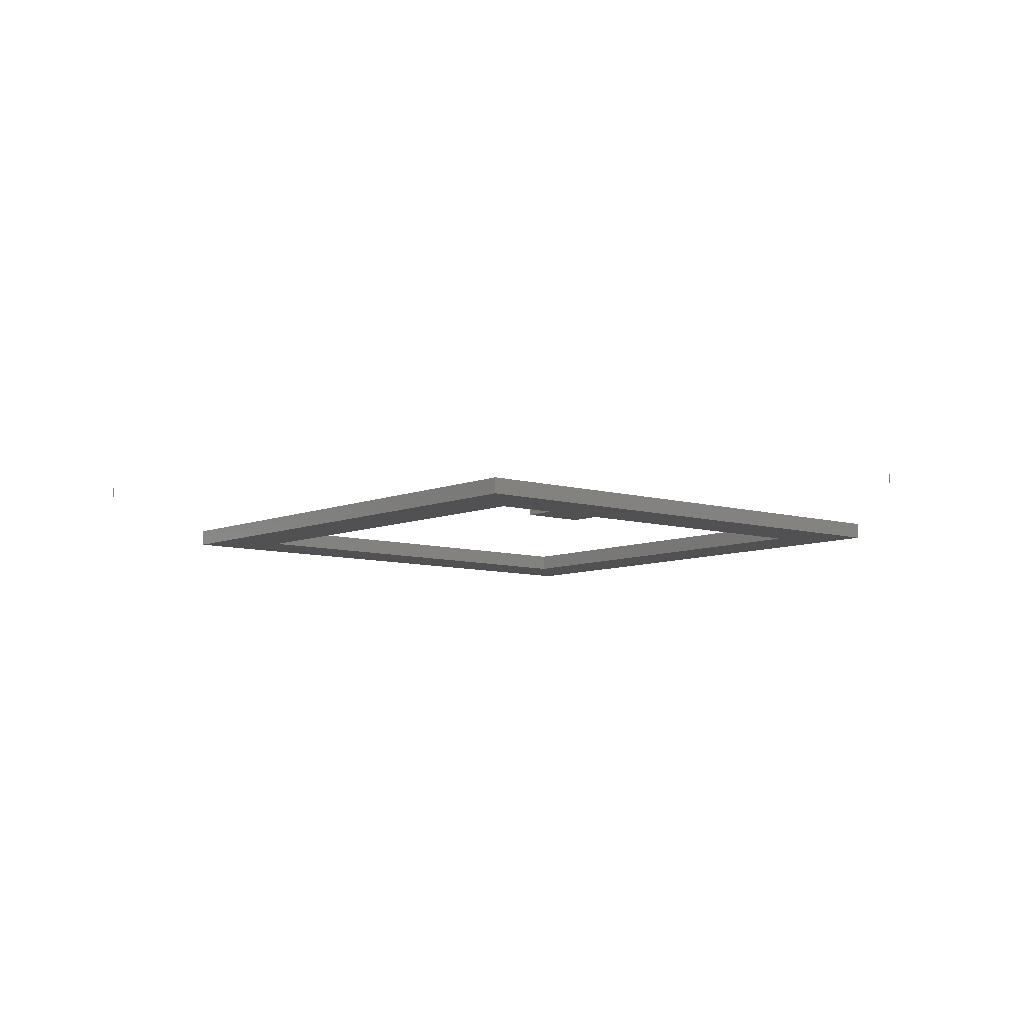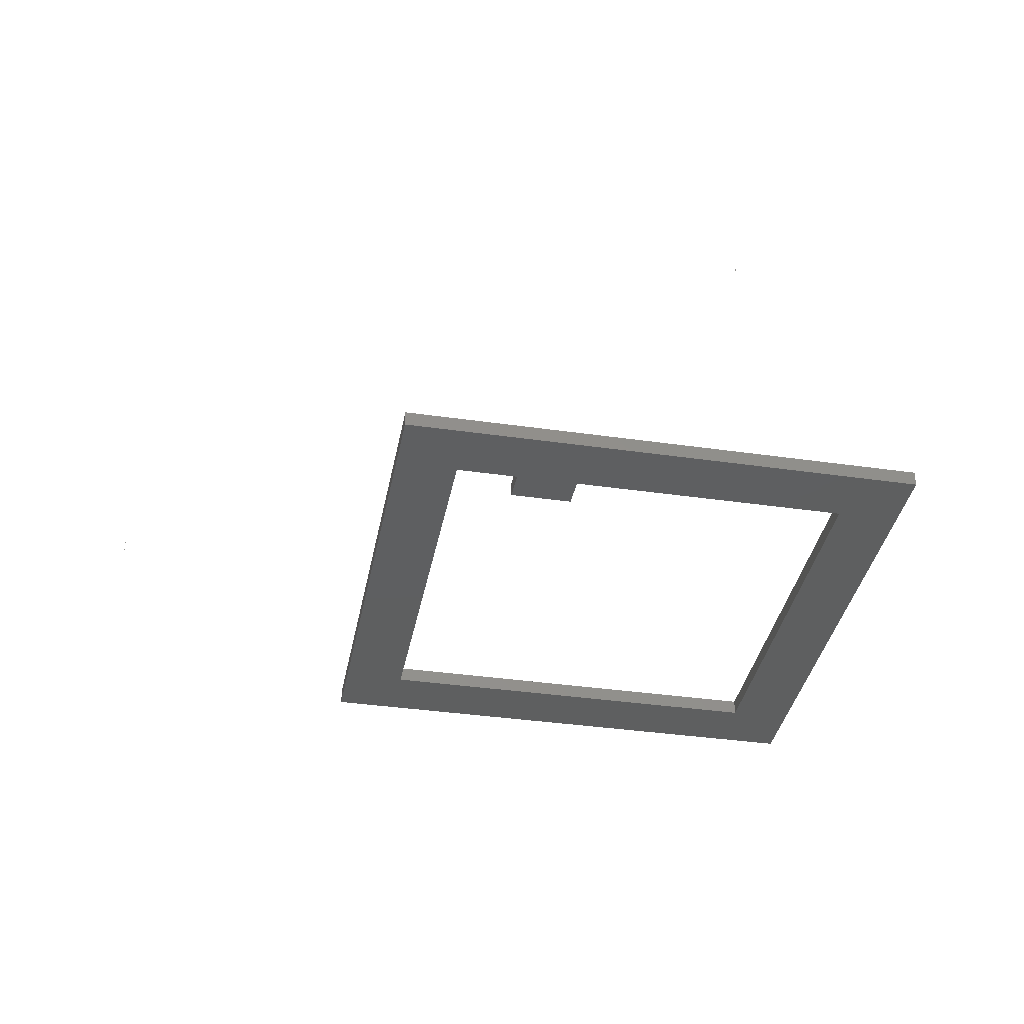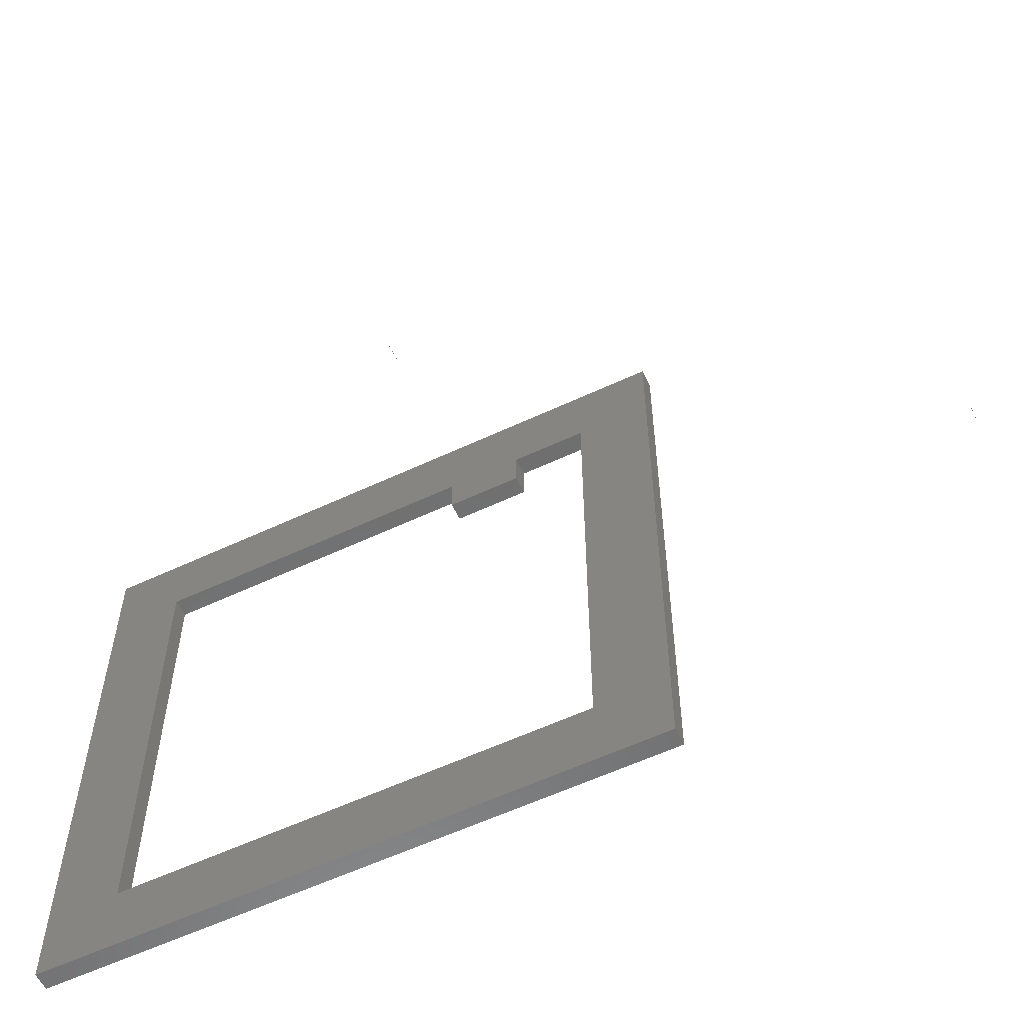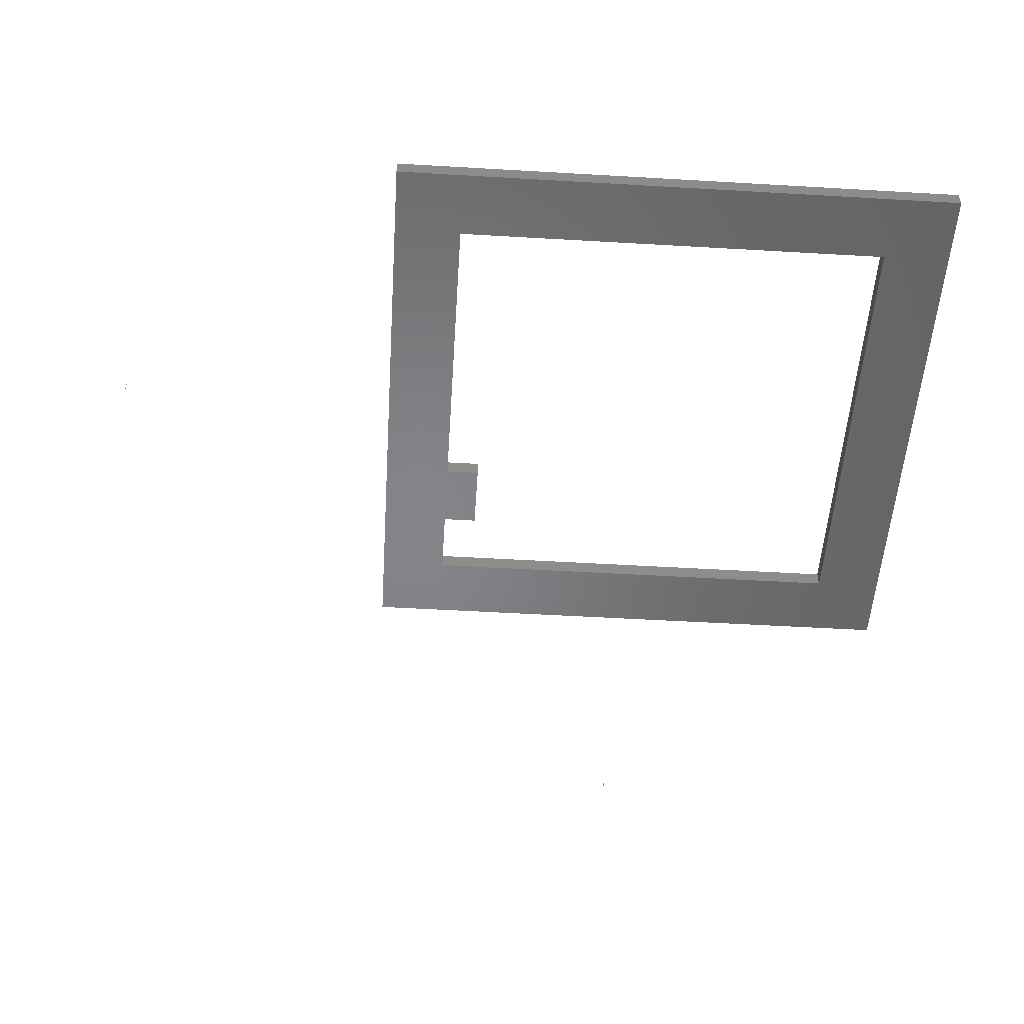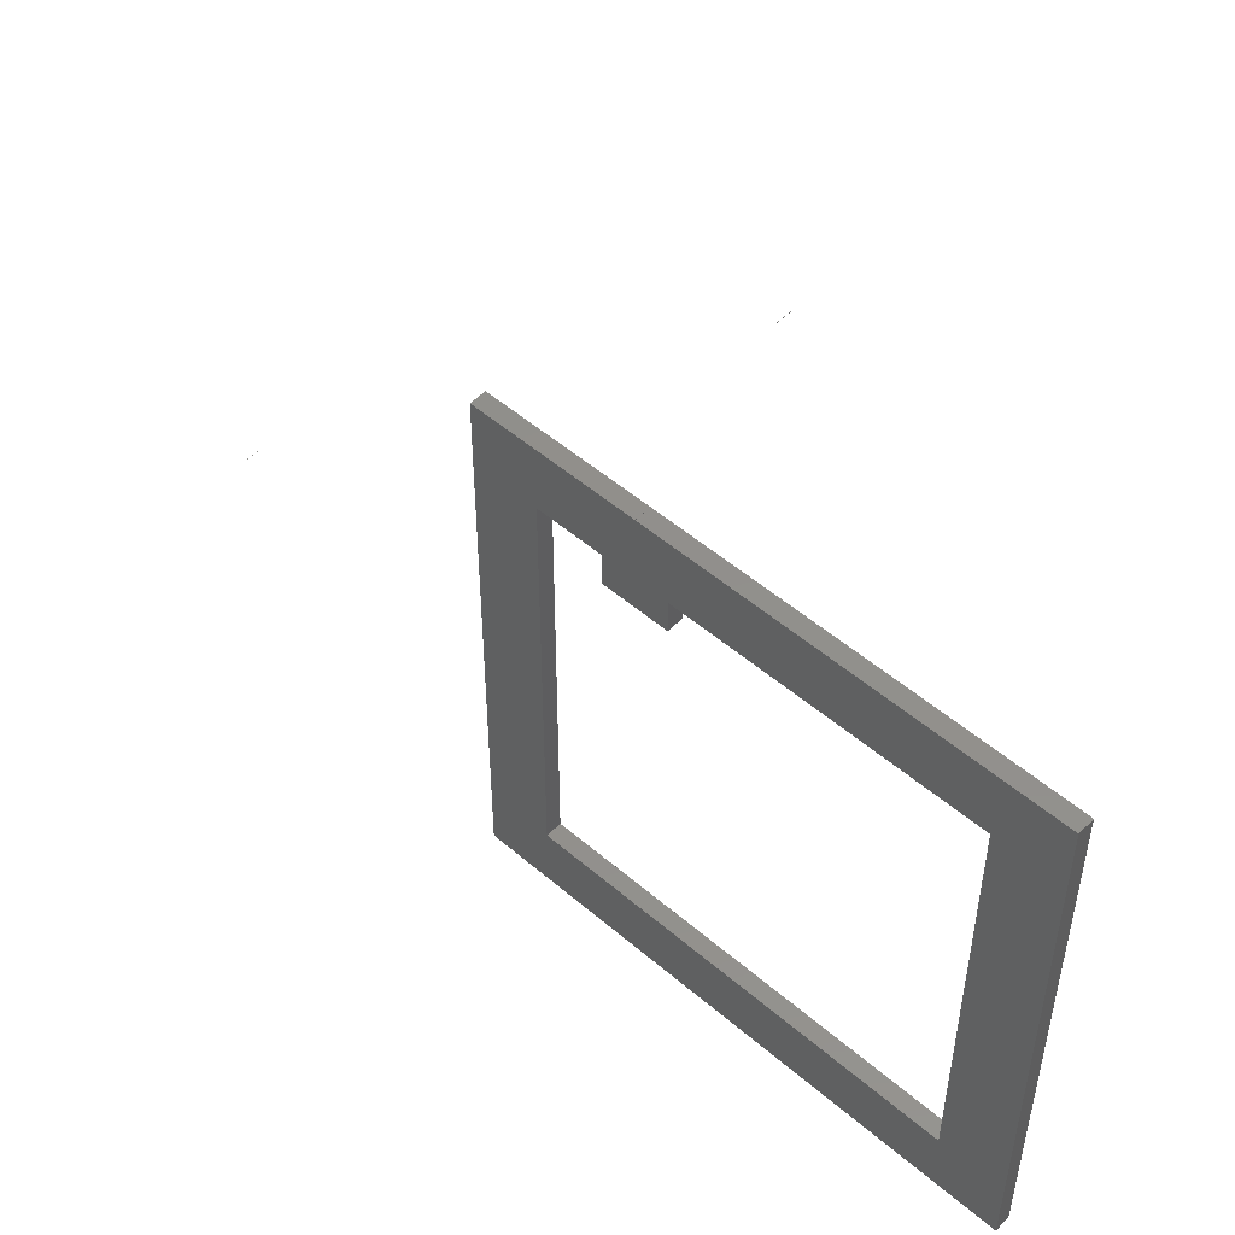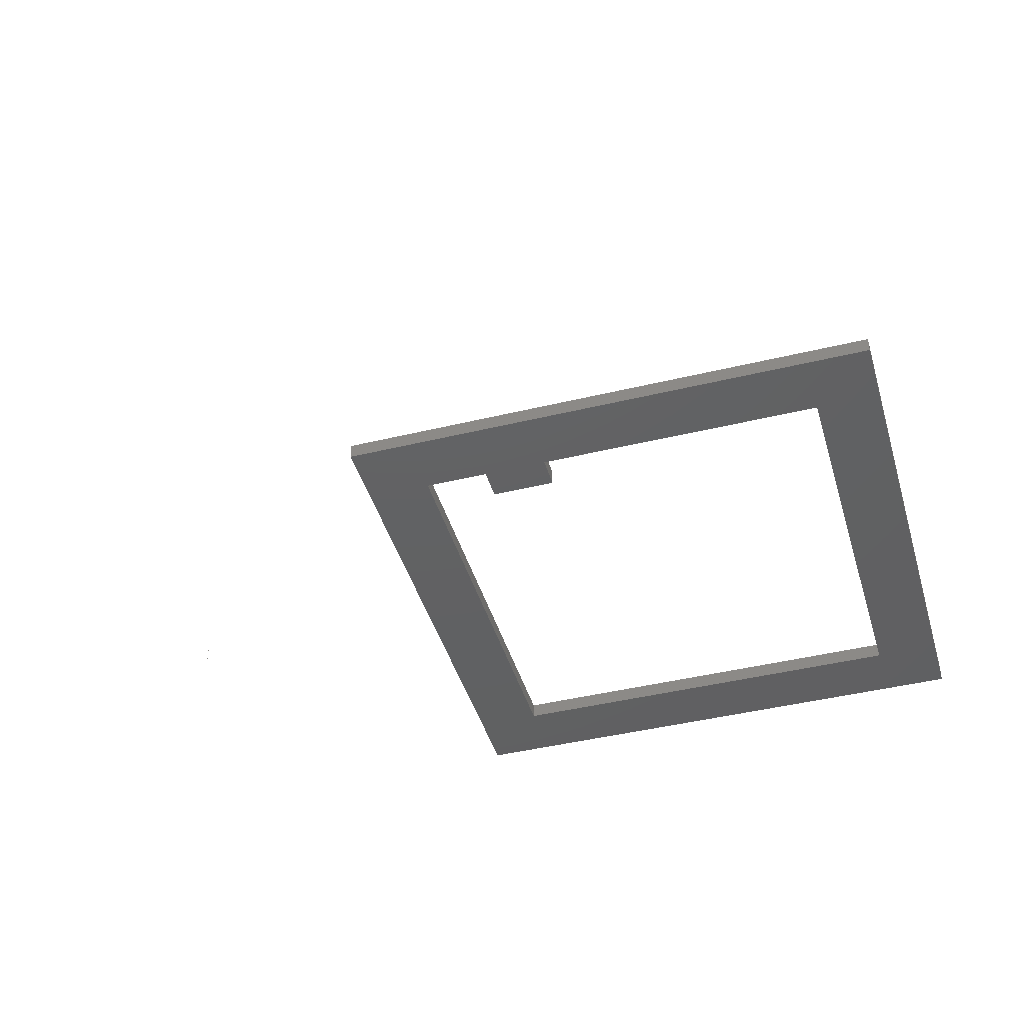
<metadata>
{"format":"stl","ext":"stl","renderer":"f3d","projection":"perspective","resolution":1024,"background":"white","views":[{"elev":-7.9,"azim":139.9,"up":"+Z"},{"elev":-36.9,"azim":169.4,"up":"+Z"},{"elev":-58.3,"azim":25.9,"up":"+Y"},{"elev":-52.4,"azim":-93.6,"up":"+Z"},{"elev":51.6,"azim":-137.1,"up":"+Y"},{"elev":-43.0,"azim":-163.9,"up":"+Z"}]}
</metadata>
<code>
# stl→obj: 52 verts, 96 faces
v 0 33.99 0
v 0 34 1
v 0 34 0
v 0 33.99 1
v 0.009999 33.99 1
v 0.009999 34 1
v 0.009999 34 0
v 0.009999 33.99 0
v 33.99 0 0
v 33.99 0.009999 1
v 33.99 0.009999 0
v 33.99 0 1
v 34 0 1
v 34 0.009999 1
v 34 0.009999 0
v 34 0 0
v -17 -17 0
v -17 17 1
v -17 17 0
v -17 -17 1
v 7.01 17.01 1
v 7 17.01 1
v 7.01 17 1
v 17 17 1
v 13 13 1
v 17 -17 1
v 11.01 13 1
v 11 13 1
v 9.005 13 1
v 4.995 13 1
v 7 17 1
v 9.005 10.99 1
v 4.995 10.99 1
v 13 -13 1
v -13 -13 1
v -13 13 1
v 17 17 0
v 17 -17 0
v 4.995 13 0
v 9.005 13 0
v 9.005 10.99 0
v 7.01 17 0
v 7 17 0
v 7.01 17.01 0
v 4.995 10.99 0
v -13 13 0
v 13 -13 0
v -13 -13 0
v 13 13 0
v 11.01 13 0
v 11 13 0
v 7 17.01 0
f 1 2 3
f 2 1 4
f 2 5 6
f 5 2 4
f 5 7 6
f 7 5 8
f 1 7 8
f 7 1 3
f 1 5 4
f 5 1 8
f 7 2 6
f 2 7 3
f 9 10 11
f 10 9 12
f 10 13 14
f 13 10 12
f 13 15 14
f 15 13 16
f 9 15 16
f 15 9 11
f 9 13 12
f 13 9 16
f 15 10 14
f 10 15 11
f 17 18 19
f 18 17 20
f 21 22 23
f 24 25 26
f 24 27 25
f 23 27 24
f 27 23 28
f 28 23 29
f 30 29 23
f 31 23 22
f 30 23 31
f 29 30 32
f 32 30 33
f 34 26 25
f 35 26 34
f 35 20 26
f 20 35 18
f 31 36 30
f 36 18 35
f 18 36 31
f 26 37 24
f 37 26 38
f 39 40 41
f 42 43 44
f 40 39 42
f 39 41 45
f 42 39 43
f 46 43 39
f 46 19 43
f 19 46 17
f 38 47 37
f 38 48 47
f 48 17 46
f 17 48 38
f 49 37 47
f 50 37 49
f 42 50 51
f 42 51 40
f 50 42 37
f 44 43 52
f 17 26 20
f 26 17 38
f 43 18 31
f 18 43 19
f 37 23 24
f 23 37 42
f 35 46 36
f 46 35 48
f 47 25 49
f 25 47 34
f 47 35 34
f 35 47 48
f 51 27 28
f 27 51 50
f 40 28 29
f 28 40 51
f 50 25 27
f 25 50 49
f 46 30 36
f 30 46 39
f 43 22 52
f 22 43 31
f 23 44 21
f 44 23 42
f 44 22 21
f 22 44 52
f 45 30 39
f 30 45 33
f 32 40 29
f 40 32 41
f 45 32 33
f 32 45 41

</code>
